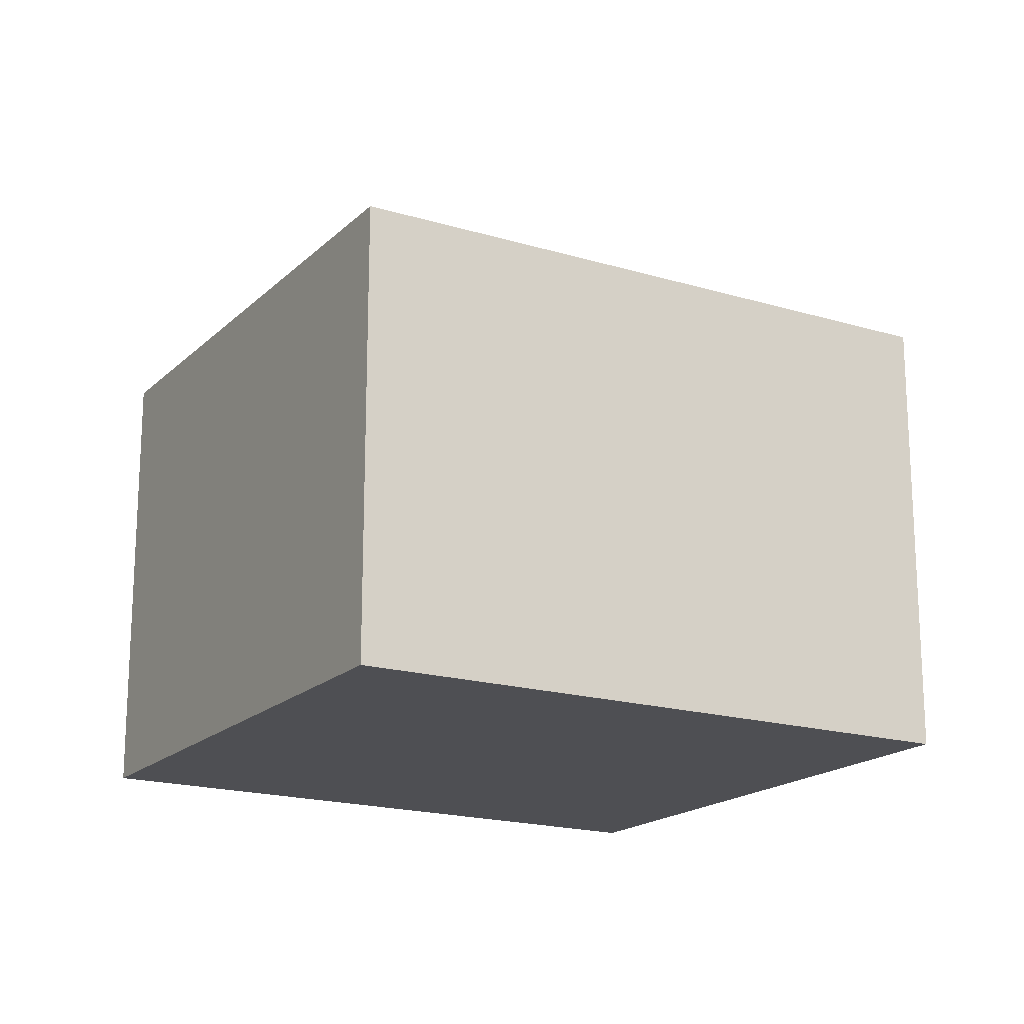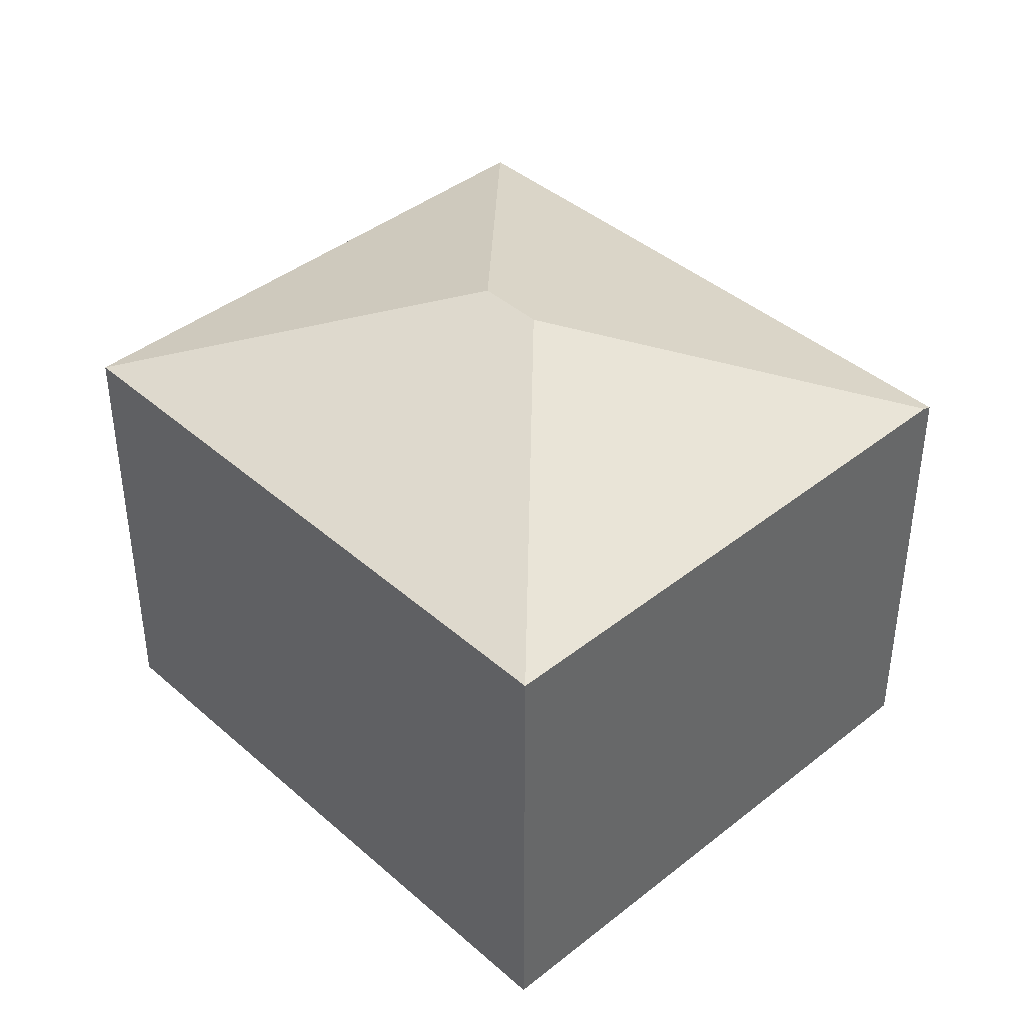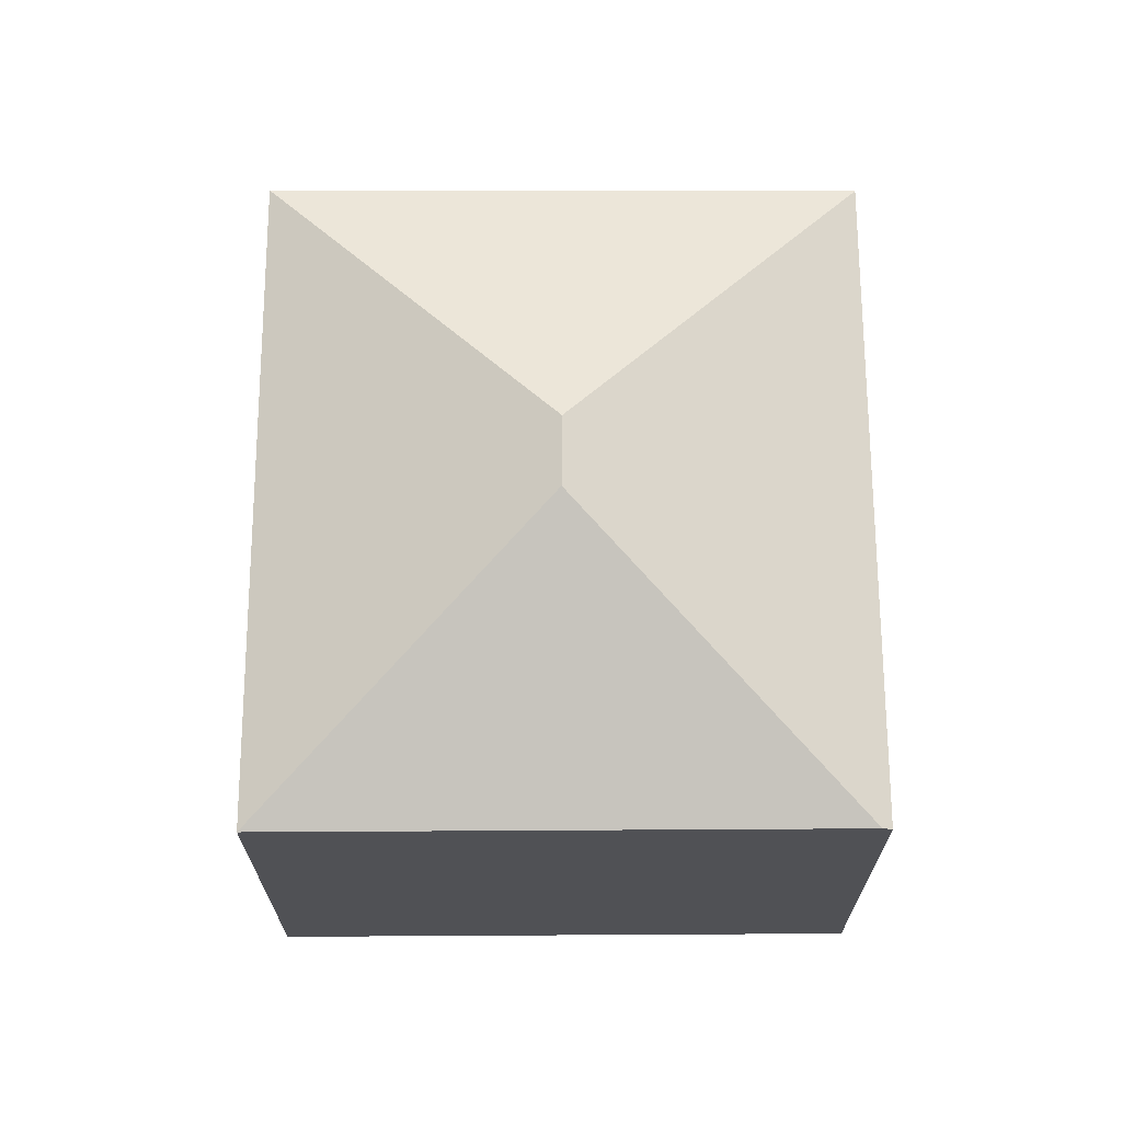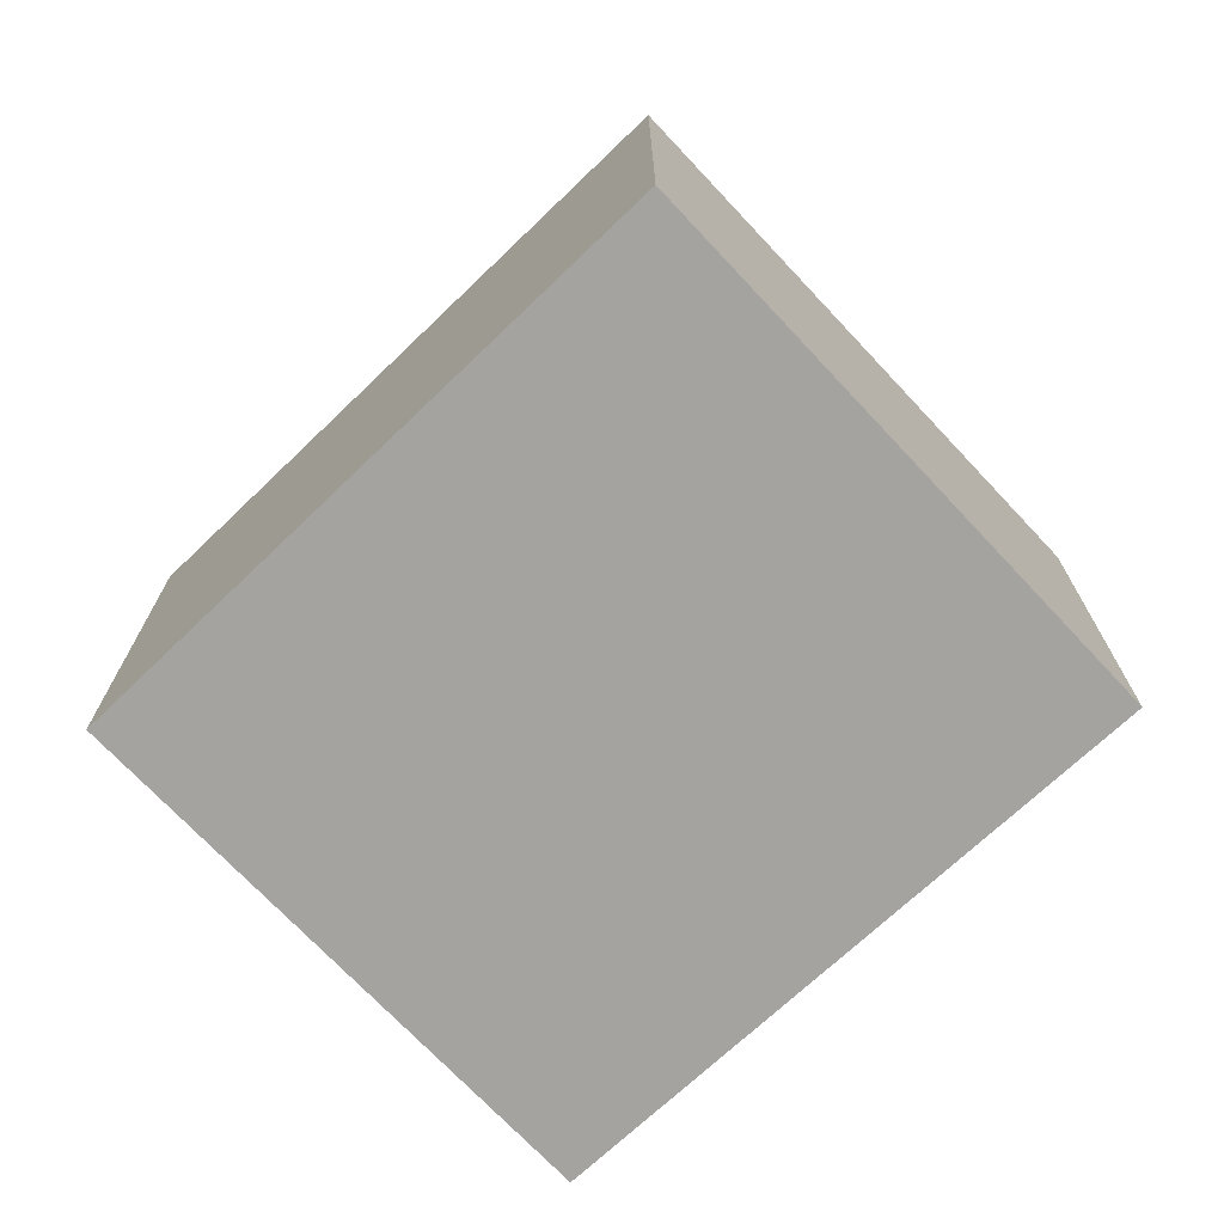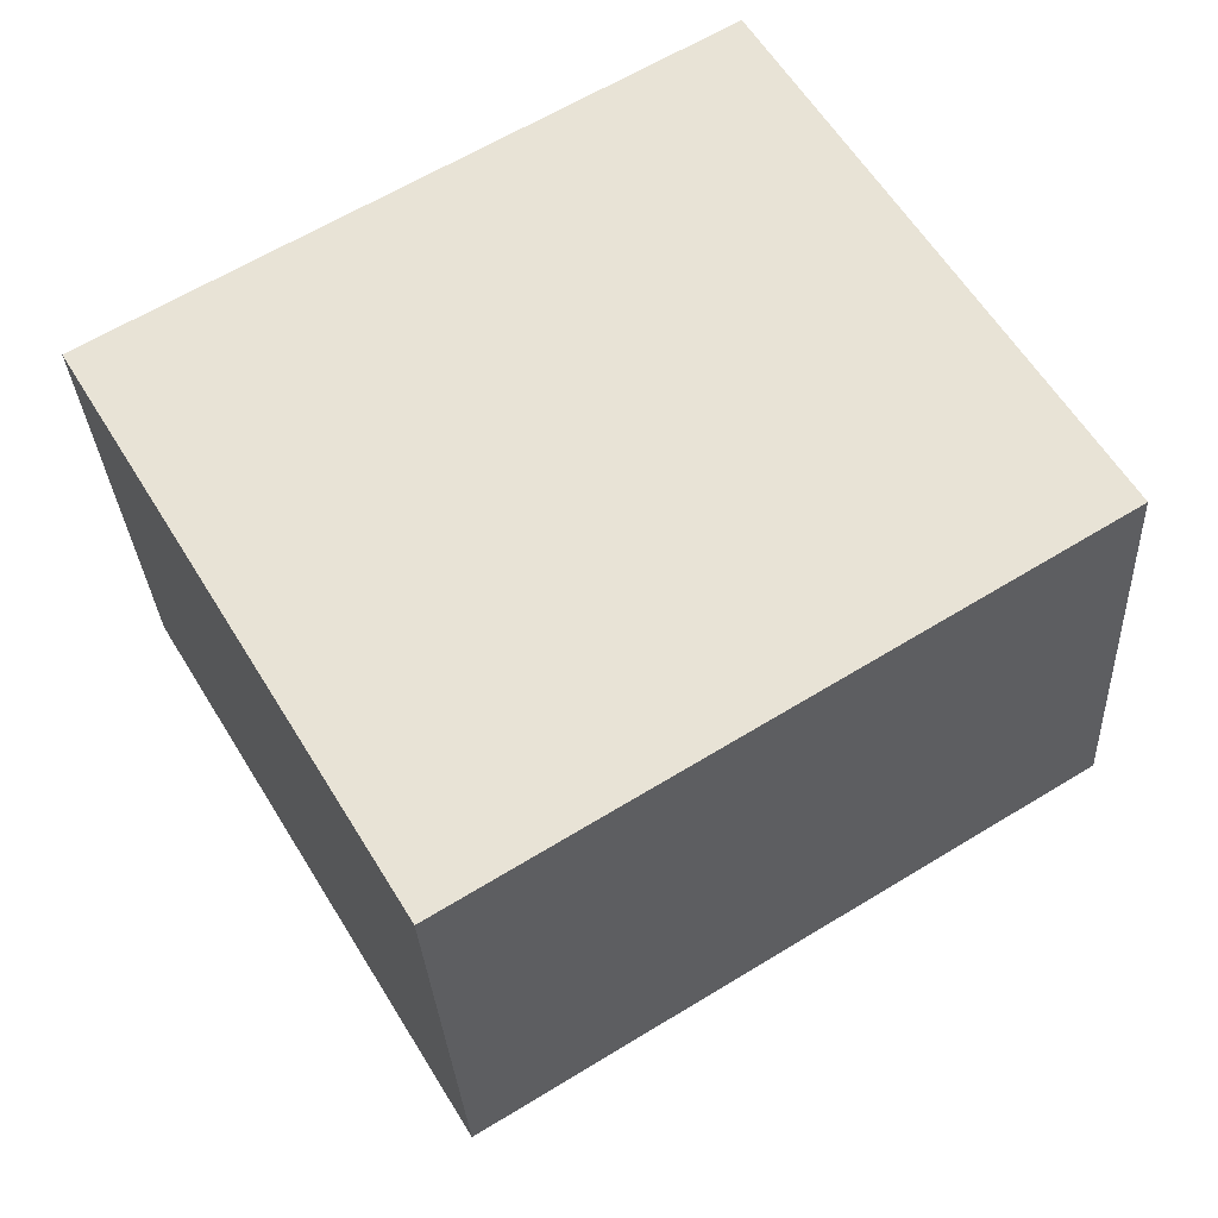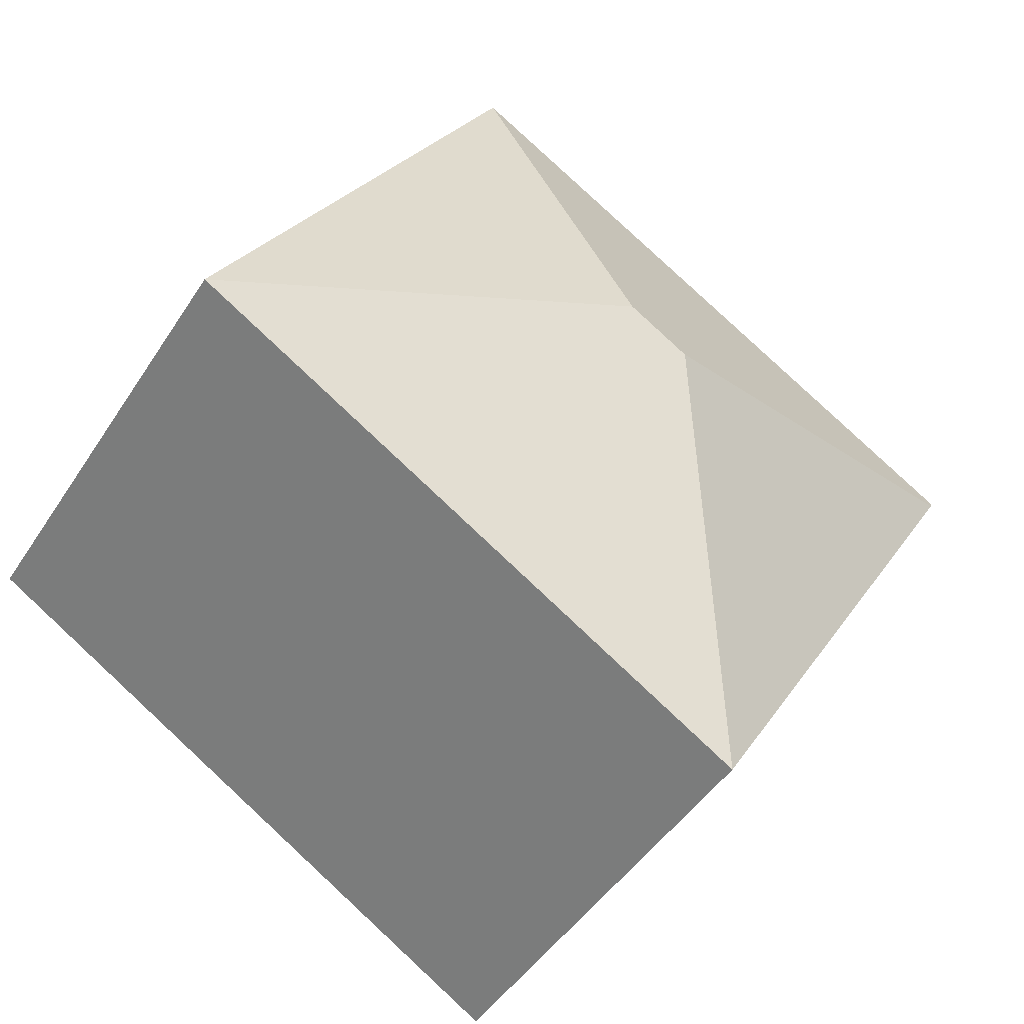
<metadata>
{"format":"obj","ext":"obj","renderer":"f3d","projection":"perspective","resolution":1024,"background":"white","views":[{"elev":-18.2,"azim":118.3,"up":"+Y"},{"elev":41.4,"azim":-164.8,"up":"+Y"},{"elev":69.7,"azim":-121.2,"up":"+Y"},{"elev":-73.0,"azim":-167.7,"up":"+Y"},{"elev":-29.6,"azim":2.9,"up":"+Z"},{"elev":-46.1,"azim":149.1,"up":"+Z"}]}
</metadata>
<code>
v  2.533 3.536 -0.668
v  5.409 2.853 -1.053
v  1.911 2.853 -3.199
v  2.904 3.536 -0.44
v  3.512 2.86 2.063
v  0.031 2.853 -0.053
v  0 2.831 1.733e-16
v  1.911 1.959e-16 -3.199
v  0.031 3.245e-18 -0.053
v  0 0 0
v  3.512 -1.263e-16 2.063
v  5.409 6.448e-17 -1.053
g defaultobject
f 1 2 3
f 2 1 4
f 4 5 2
f 1 3 6
f 5 6 7
f 6 5 1
f 1 5 4
f 8 6 3
f 6 8 9
f 6 9 7
f 7 9 10
f 7 11 5
f 11 7 10
f 11 2 5
f 2 11 12
f 12 3 2
f 3 12 8
f 9 11 10
f 11 9 8
f 11 8 12

</code>
